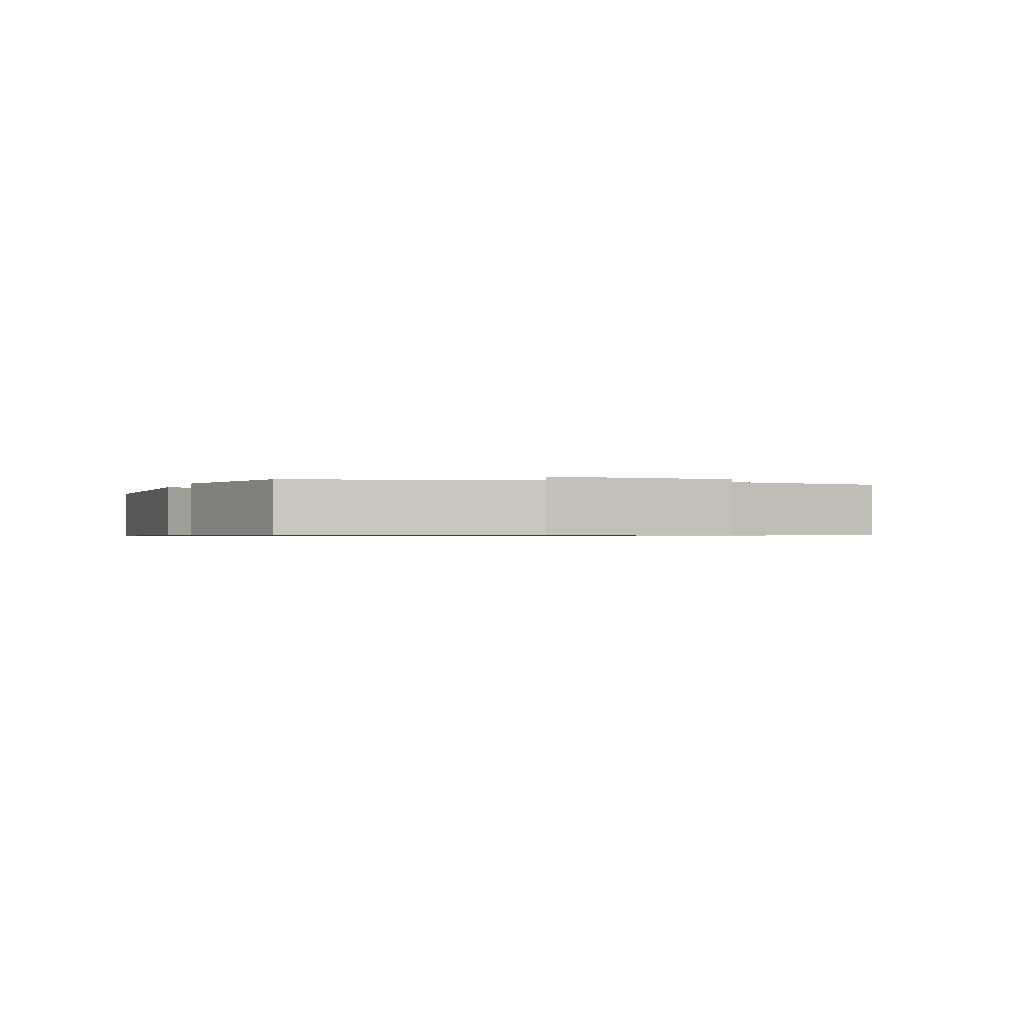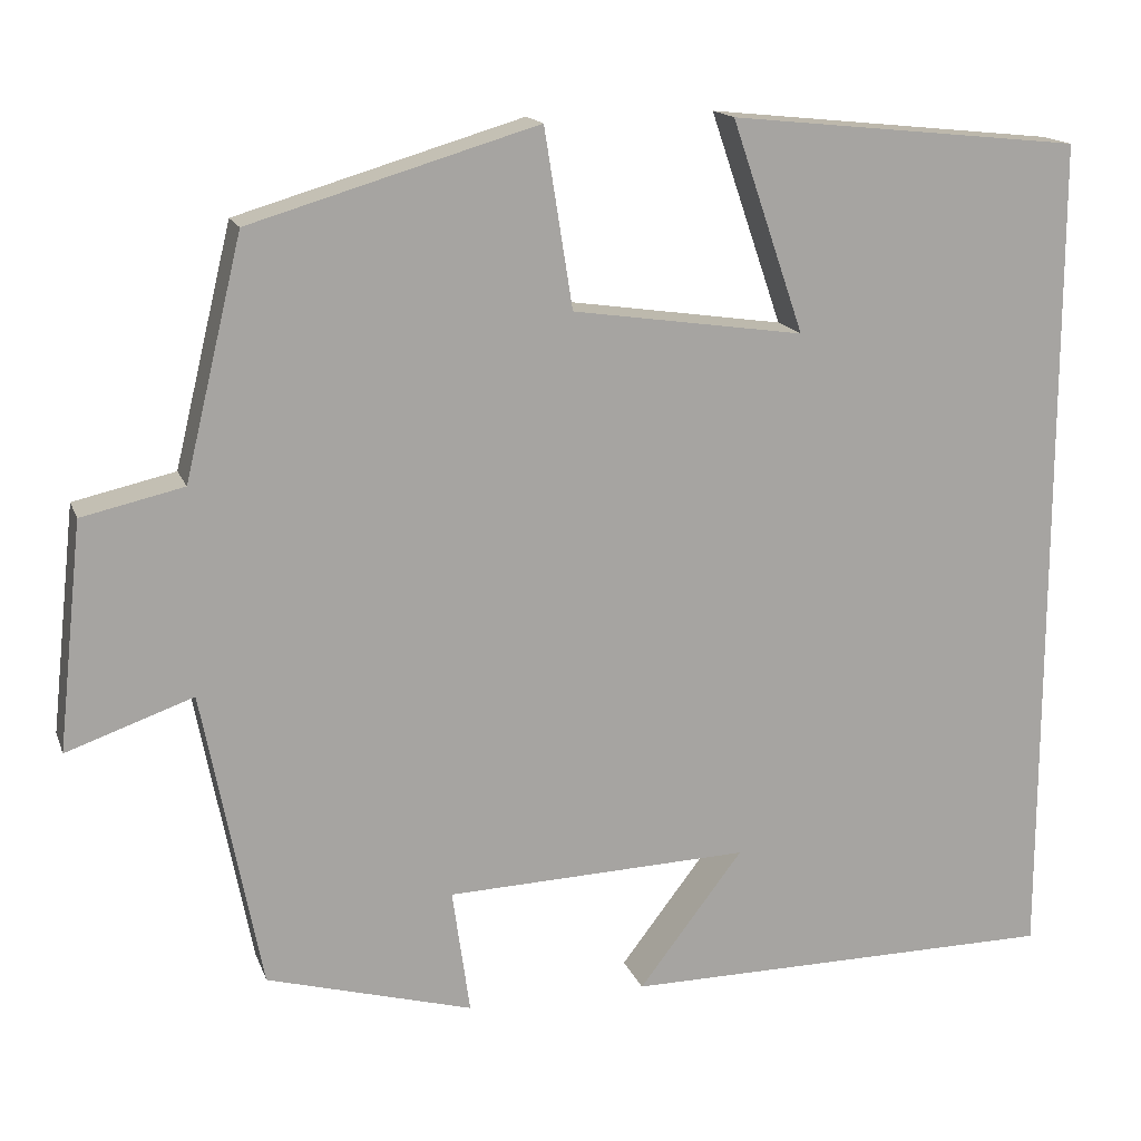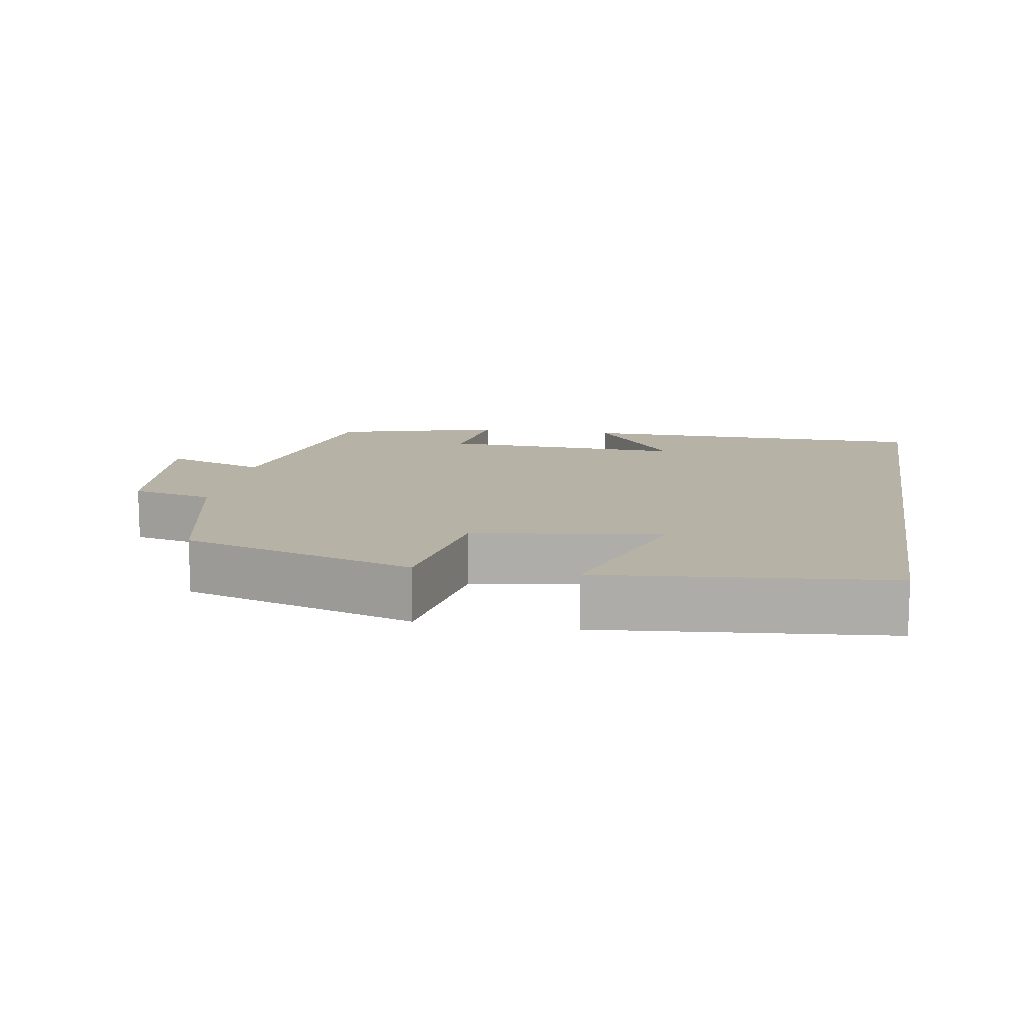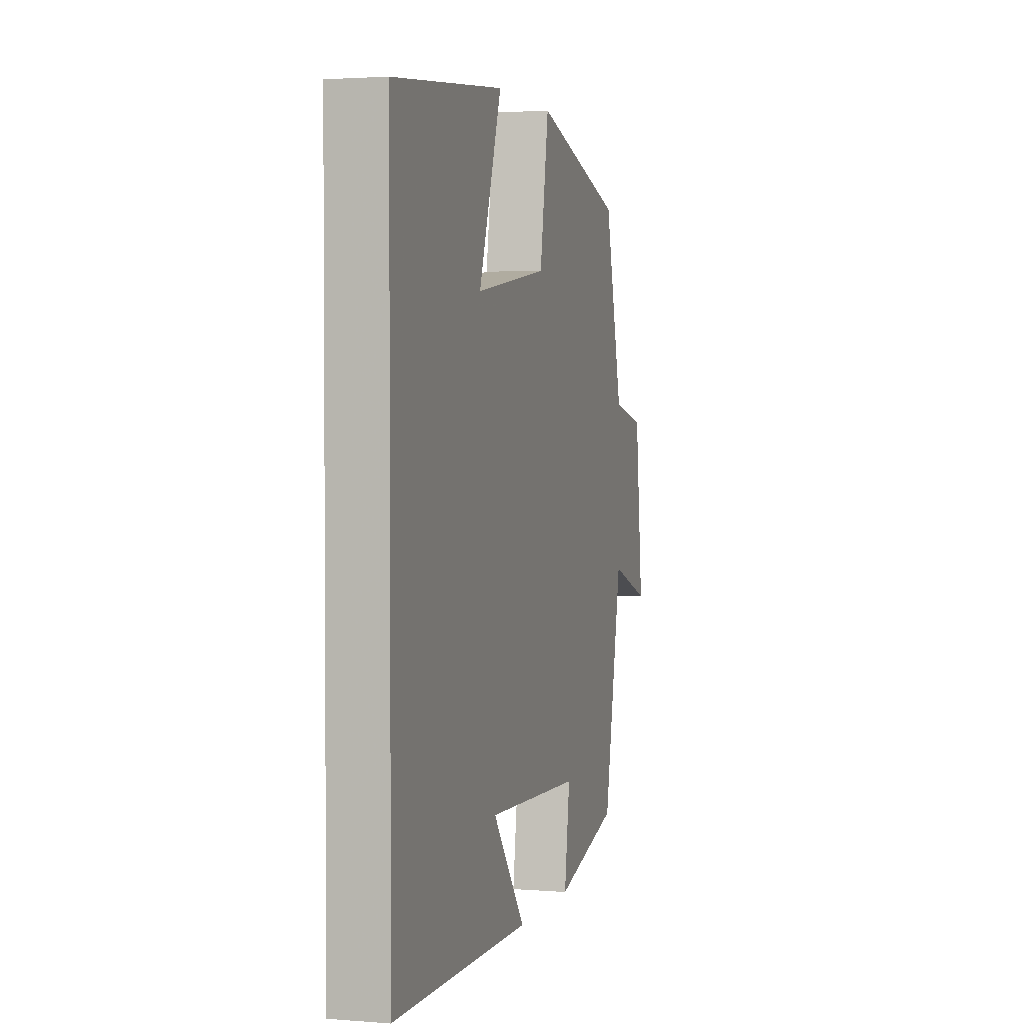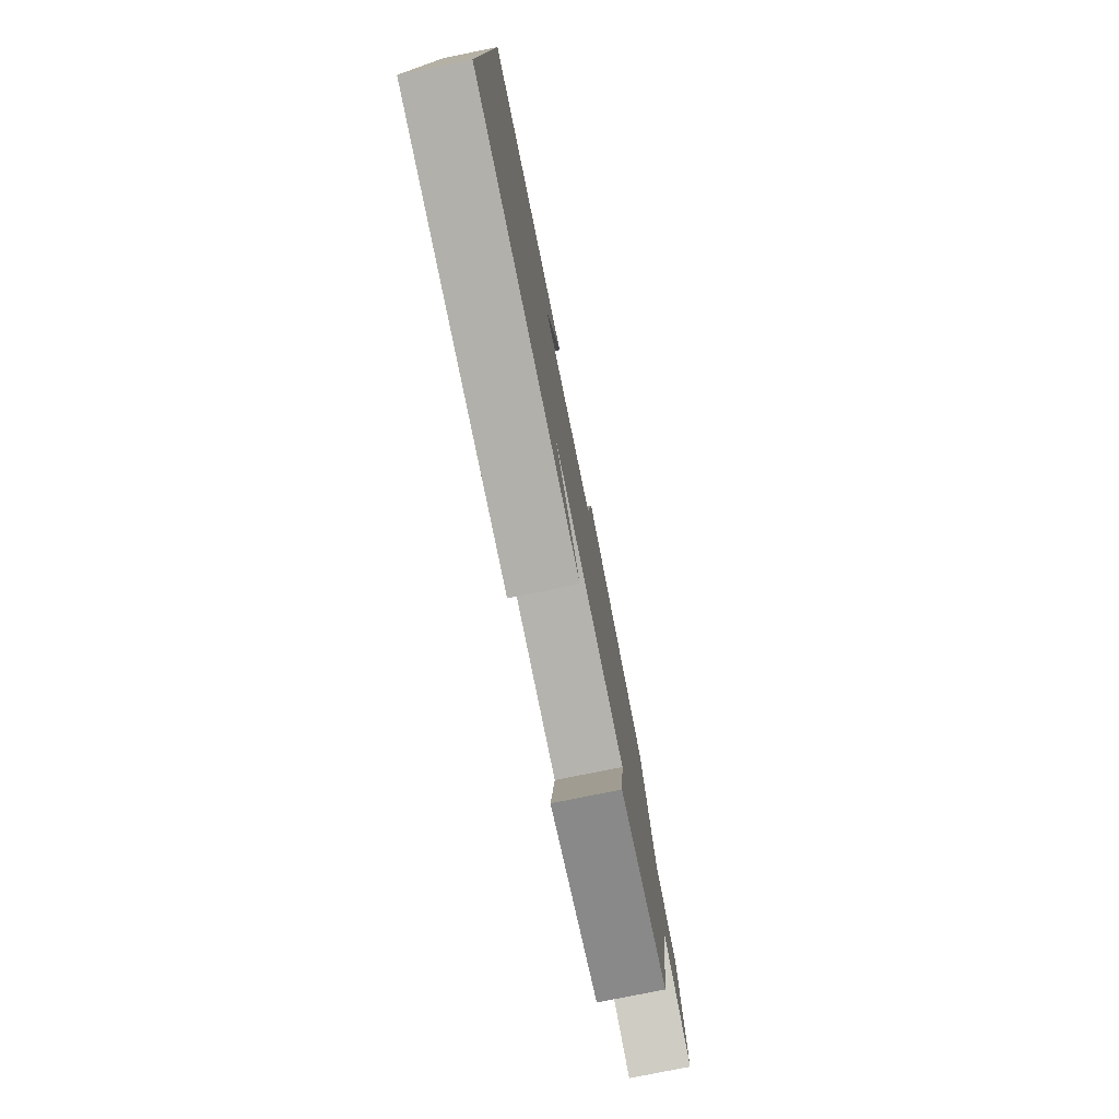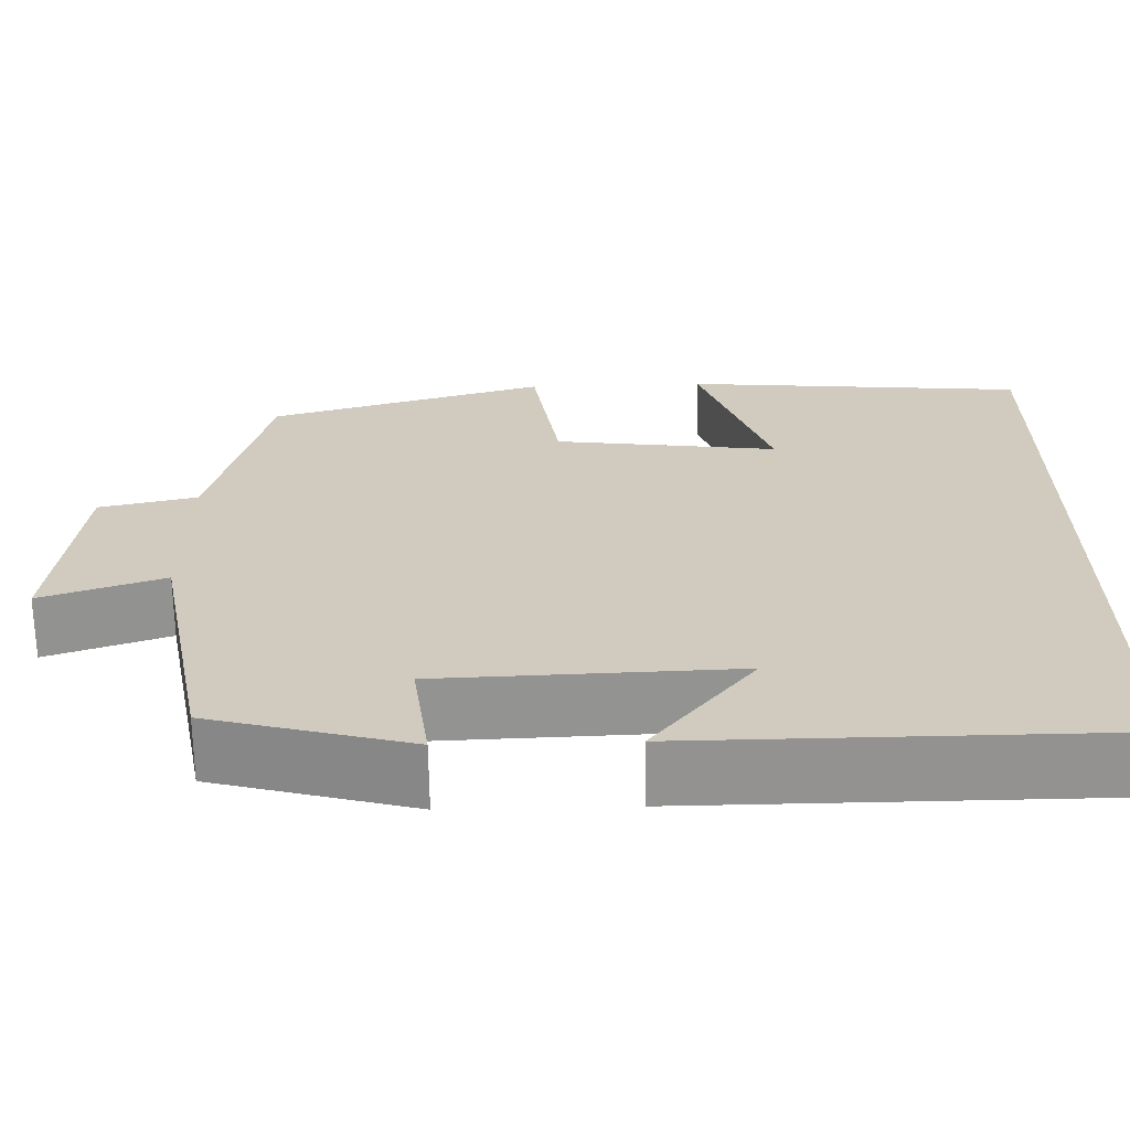
<metadata>
{"format":"obj","ext":"obj","renderer":"f3d","projection":"perspective","resolution":1024,"background":"white","views":[{"elev":-0.7,"azim":-108.4,"up":"+Y"},{"elev":15.8,"azim":-16.3,"up":"+Z"},{"elev":12.3,"azim":9.9,"up":"+Y"},{"elev":2.4,"azim":105.9,"up":"+Z"},{"elev":-78.1,"azim":101.4,"up":"+Z"},{"elev":-66.4,"azim":1.0,"up":"+Z"}]}
</metadata>
<code>
v -0.435 0.07 0.404
v -0.111 0.07 0.5
v -0.079 0.07 0.299
v 0.183 0.07 0.261
v 0.101 0.07 0.5
v 0.5 0.07 0.459
v 0.5 0.07 -0.497
v 0.005 0.07 -0.5
v 0.123 0.07 -0.346
v -0.221 0.07 -0.358
v -0.201 0.07 -0.5
v -0.434 0.07 -0.435
v -0.5 0.07 -0.097
v -0.643 0.07 -0.147
v -0.615 0.07 0.109
v -0.5 0.07 0.135
v -0.435 0 0.404
v -0.111 0 0.5
v -0.079 0 0.299
v 0.183 0 0.261
v 0.101 0 0.5
v 0.5 0 0.459
v 0.5 0 -0.497
v 0.005 0 -0.5
v 0.123 0 -0.346
v -0.221 0 -0.358
v -0.201 0 -0.5
v -0.434 0 -0.435
v -0.5 0 -0.097
v -0.643 0 -0.147
v -0.615 0 0.109
v -0.5 0 0.135
f 13 14 15 16
f 10 11 12 13
f 9 10 13 16
f 7 8 9
f 4 5 6 7
f 3 4 7 9
f 16 1 2 3
f 3 9 16
f 32 31 30 29
f 29 28 27 26
f 32 29 26 25
f 25 24 23
f 23 22 21 20
f 25 23 20 19
f 19 18 17 32
f 32 25 19
f 1 17 18 2
f 2 18 19 3
f 3 19 20 4
f 4 20 21 5
f 5 21 22 6
f 6 22 23 7
f 7 23 24 8
f 8 24 25 9
f 9 25 26 10
f 10 26 27 11
f 11 27 28 12
f 12 28 29 13
f 13 29 30 14
f 14 30 31 15
f 15 31 32 16
f 16 32 17 1

</code>
